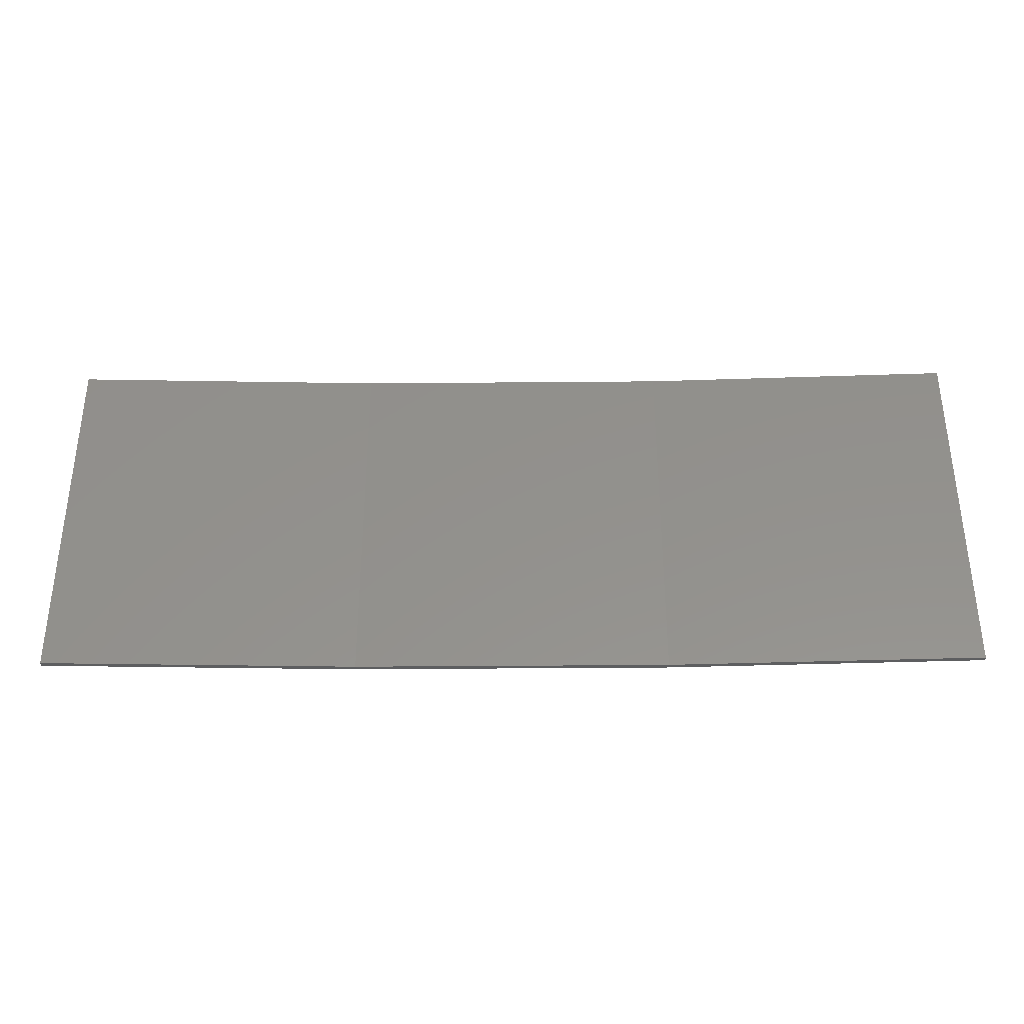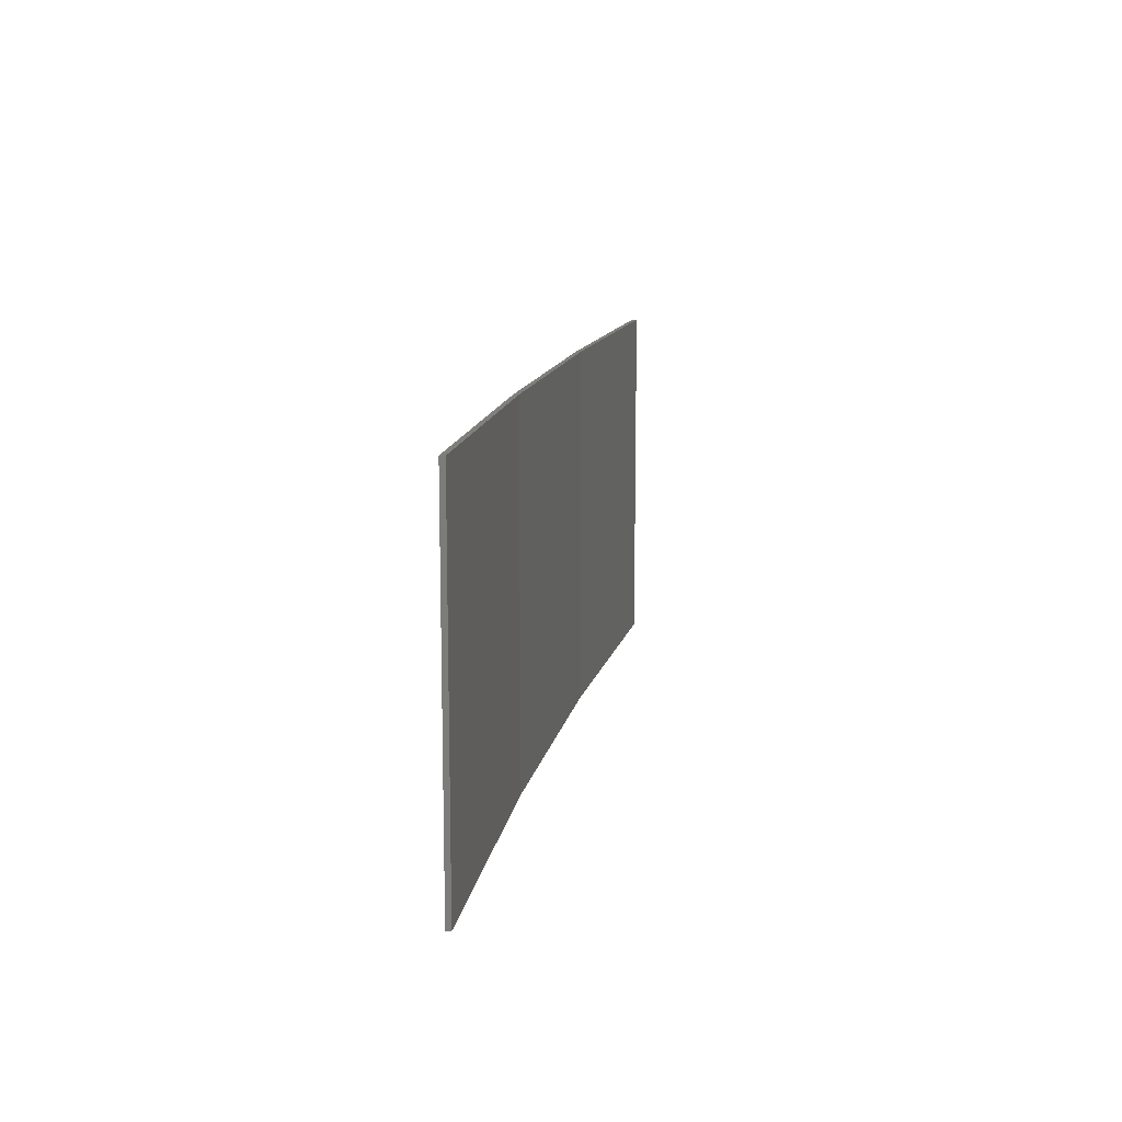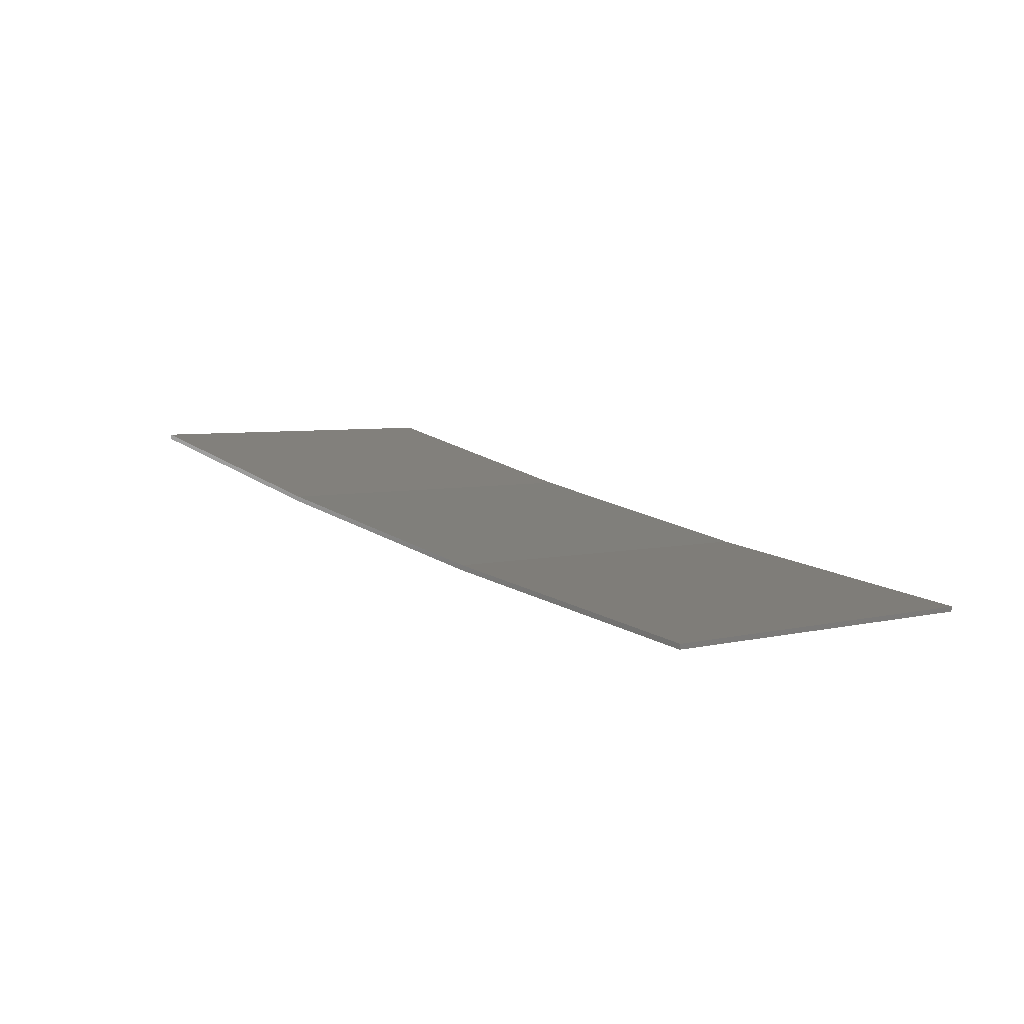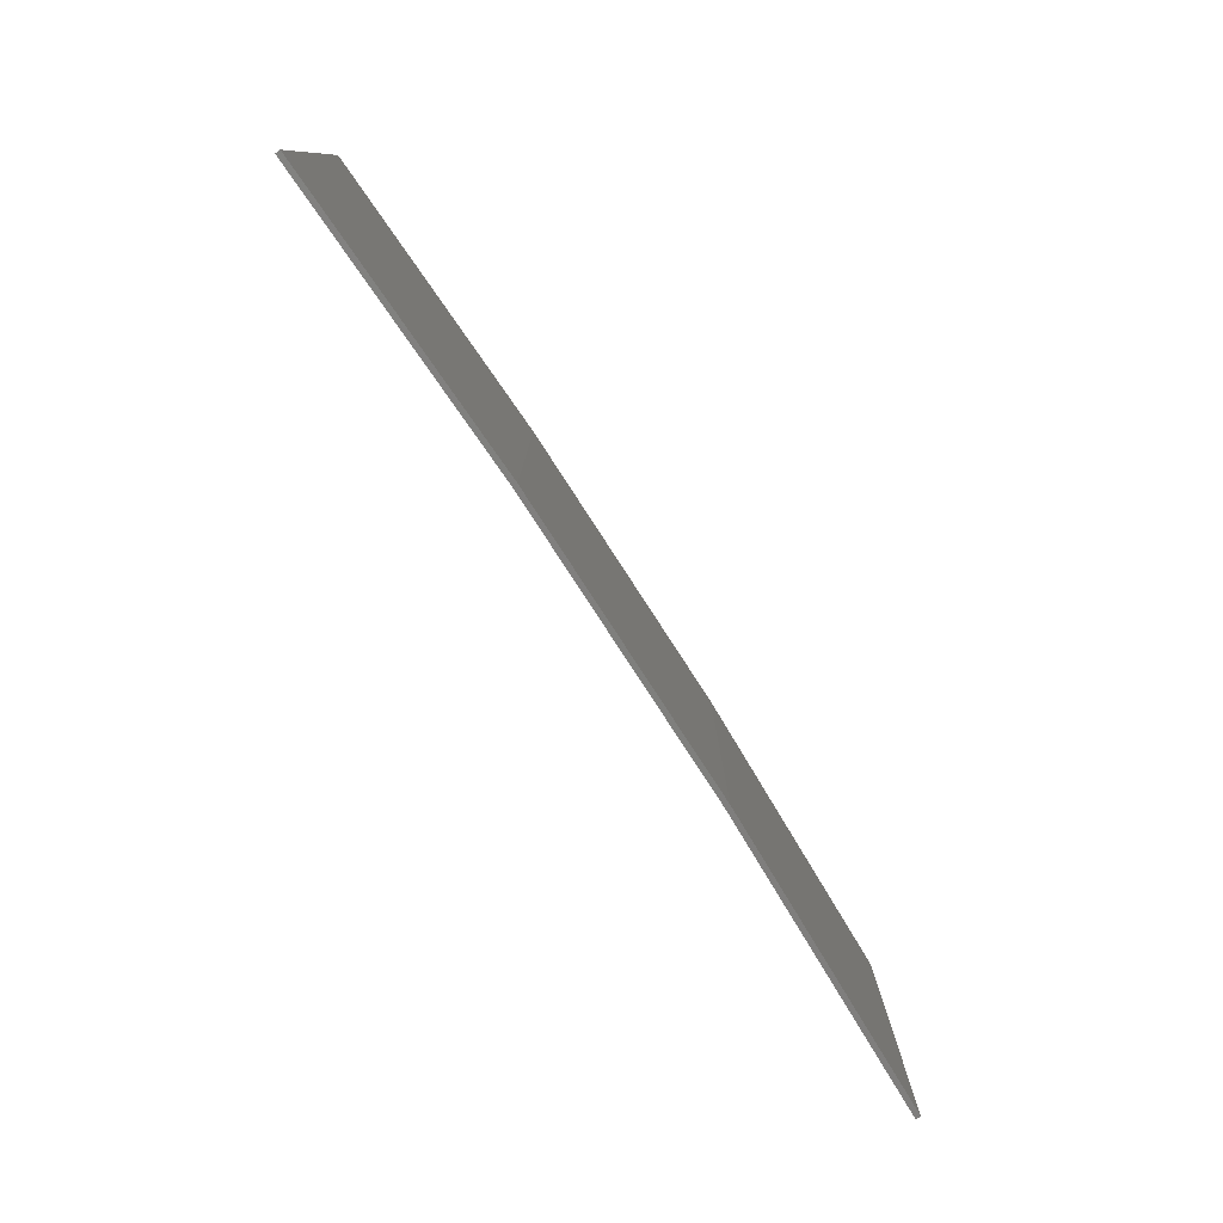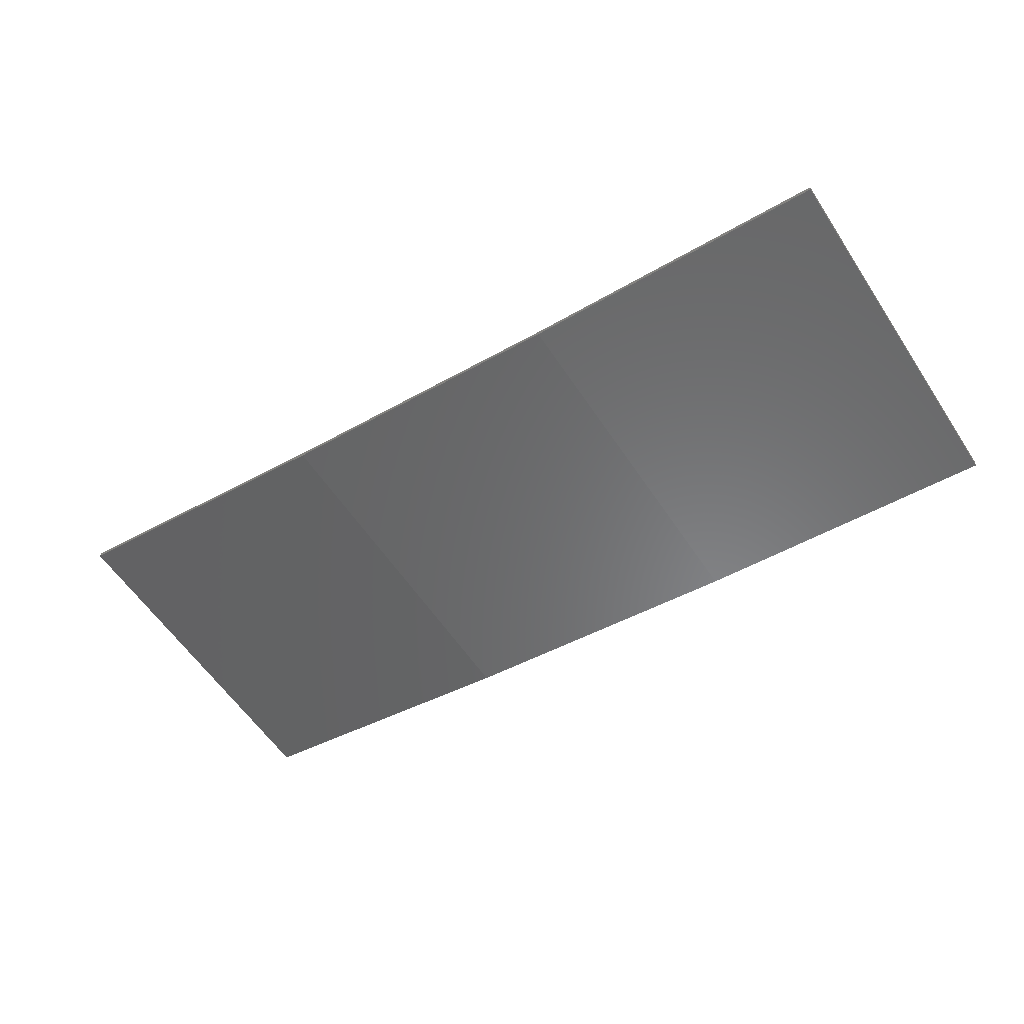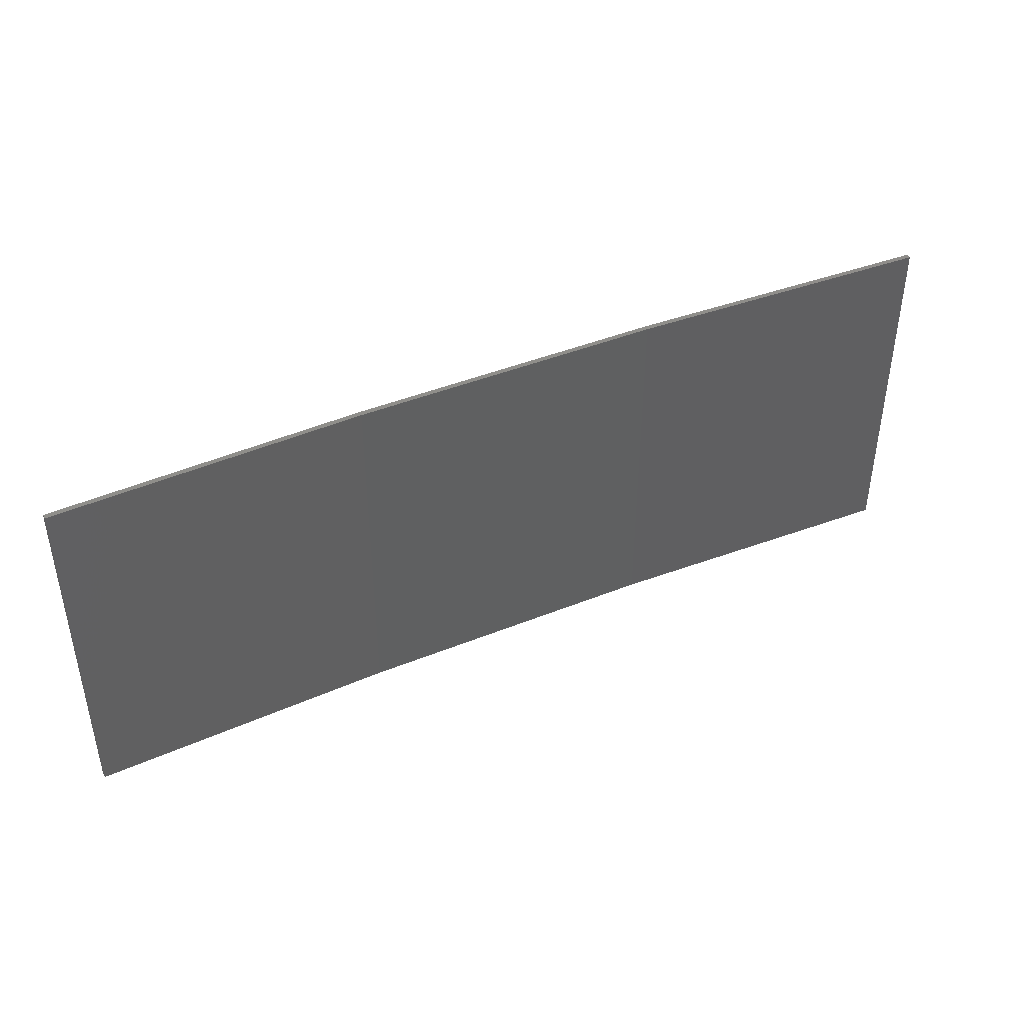
<metadata>
{"format":"stl","ext":"stl","renderer":"f3d","projection":"perspective","resolution":1024,"background":"white","views":[{"elev":-35.4,"azim":171.7,"up":"+Z"},{"elev":12.8,"azim":91.5,"up":"+Z"},{"elev":5.0,"azim":51.9,"up":"+Y"},{"elev":-79.0,"azim":-66.0,"up":"+Z"},{"elev":-58.9,"azim":33.4,"up":"+Y"},{"elev":42.6,"azim":145.2,"up":"+Z"}]}
</metadata>
<code>
# stl→obj: 16 verts, 28 faces
v -9.877 -3.851 196.2
v -9.877 -3.851 199.8
v -12.92 -3.477 199.8
v -12.92 -3.477 196.2
v -15.95 -2.999 199.8
v -15.95 -2.999 196.2
v -18.96 -2.419 199.8
v -18.96 -2.419 196.2
v -18.95 -2.37 199.8
v -18.95 -2.37 196.2
v -9.872 -3.801 199.8
v -12.91 -3.427 196.2
v -12.91 -3.427 199.8
v -9.872 -3.801 196.2
v -15.94 -2.95 196.2
v -15.94 -2.95 199.8
f 1 2 3
f 4 3 5
f 4 1 3
f 6 5 7
f 6 4 5
f 8 6 7
f 8 7 9
f 10 8 9
f 11 12 13
f 14 12 11
f 13 15 16
f 12 15 13
f 16 10 9
f 15 10 16
f 14 11 2
f 1 14 2
f 15 6 10
f 10 6 8
f 12 4 15
f 15 4 6
f 14 1 12
f 12 1 4
f 16 9 7
f 5 16 7
f 13 16 5
f 3 13 5
f 11 13 3
f 2 11 3

</code>
